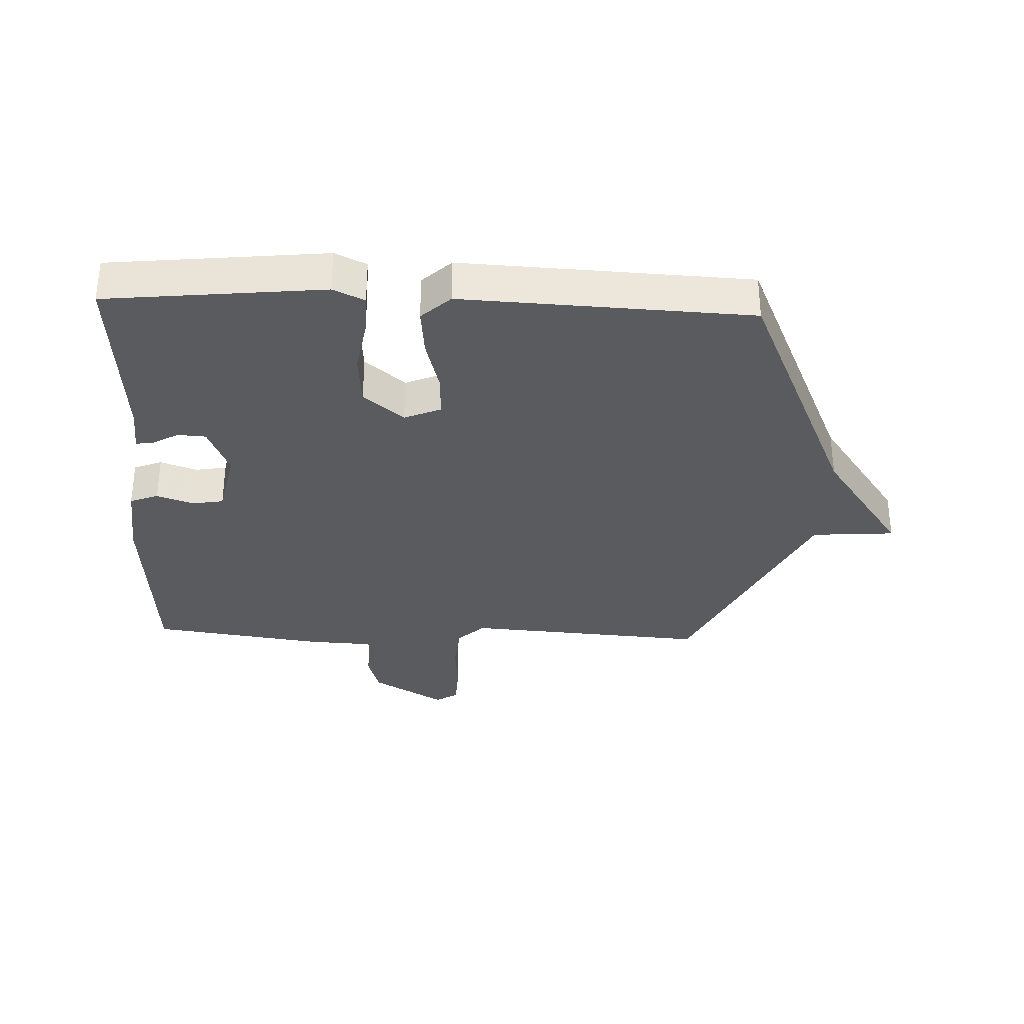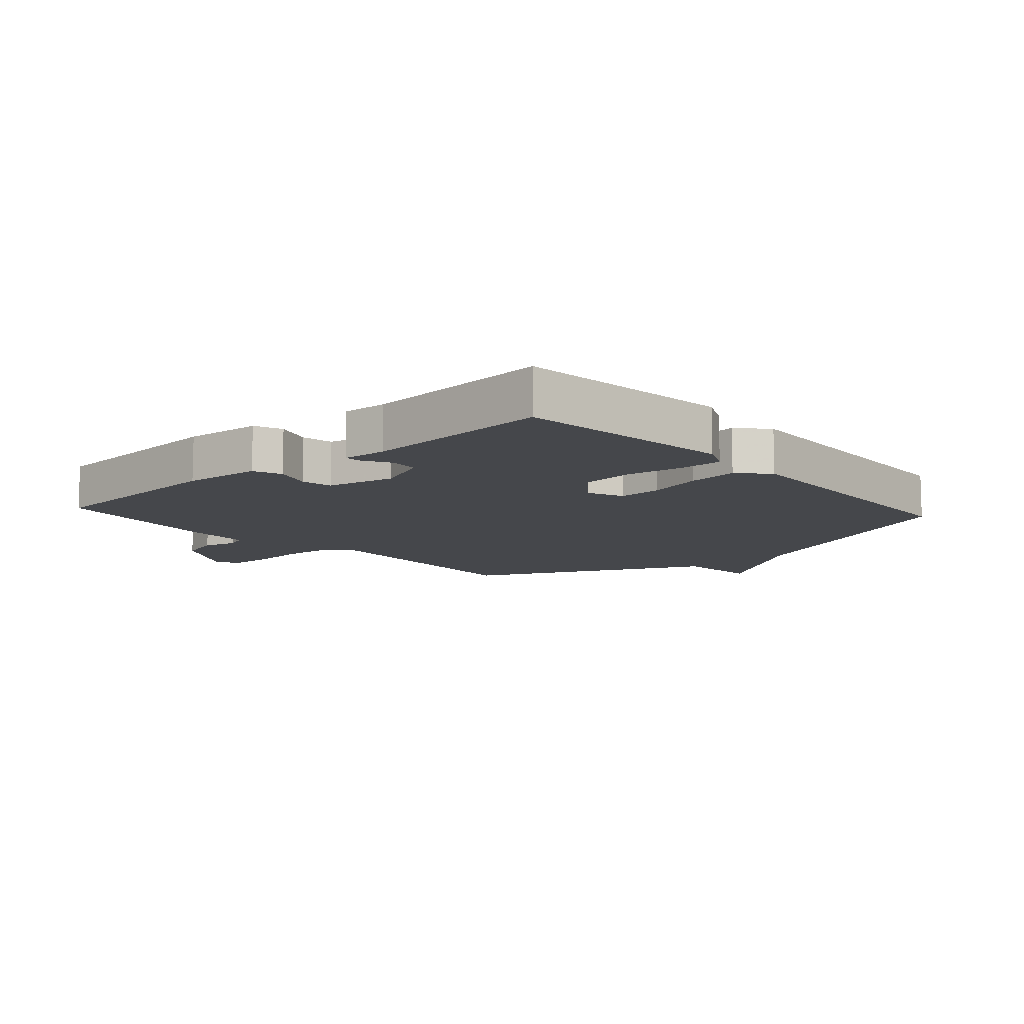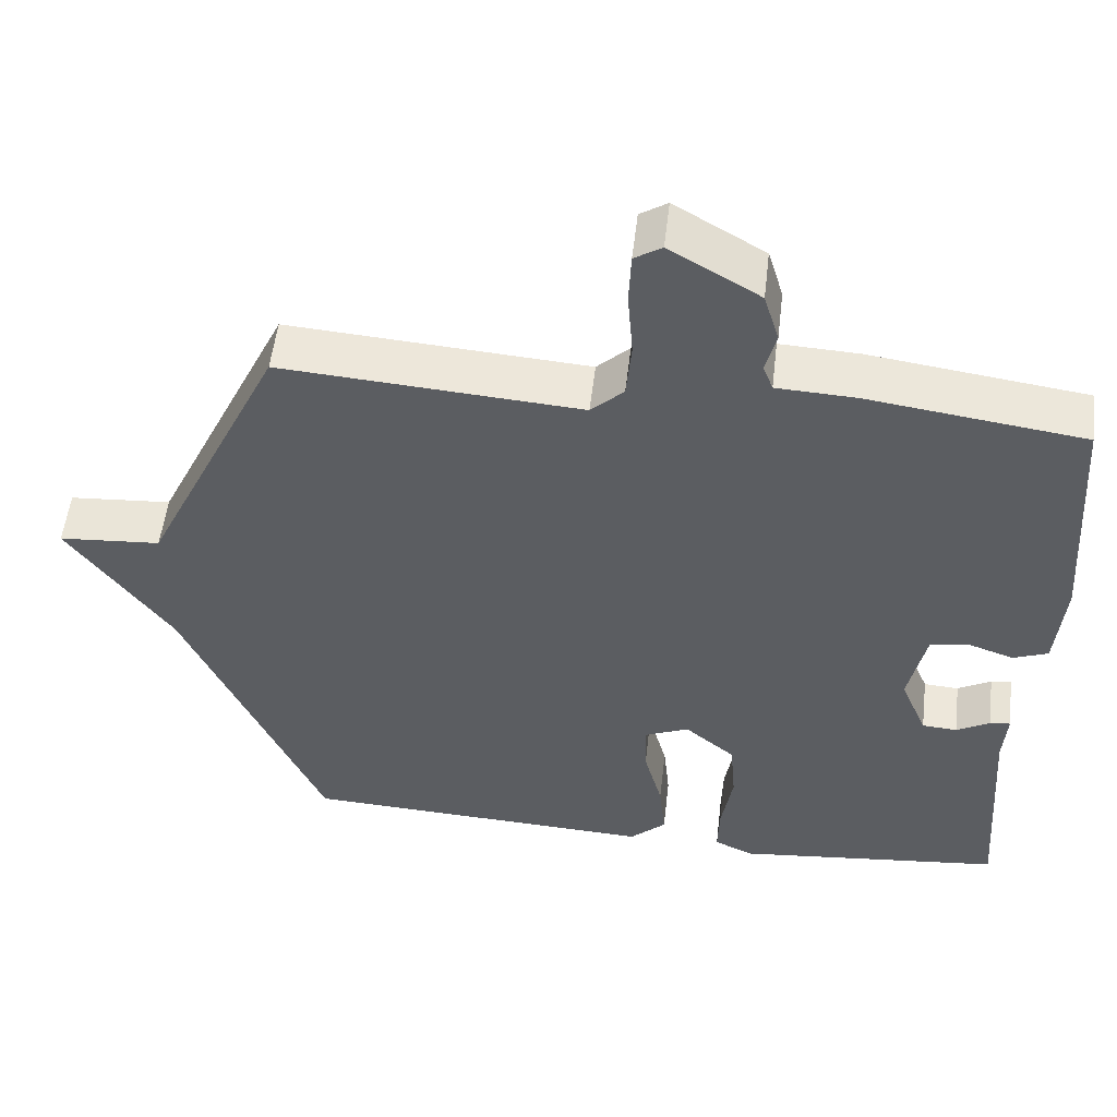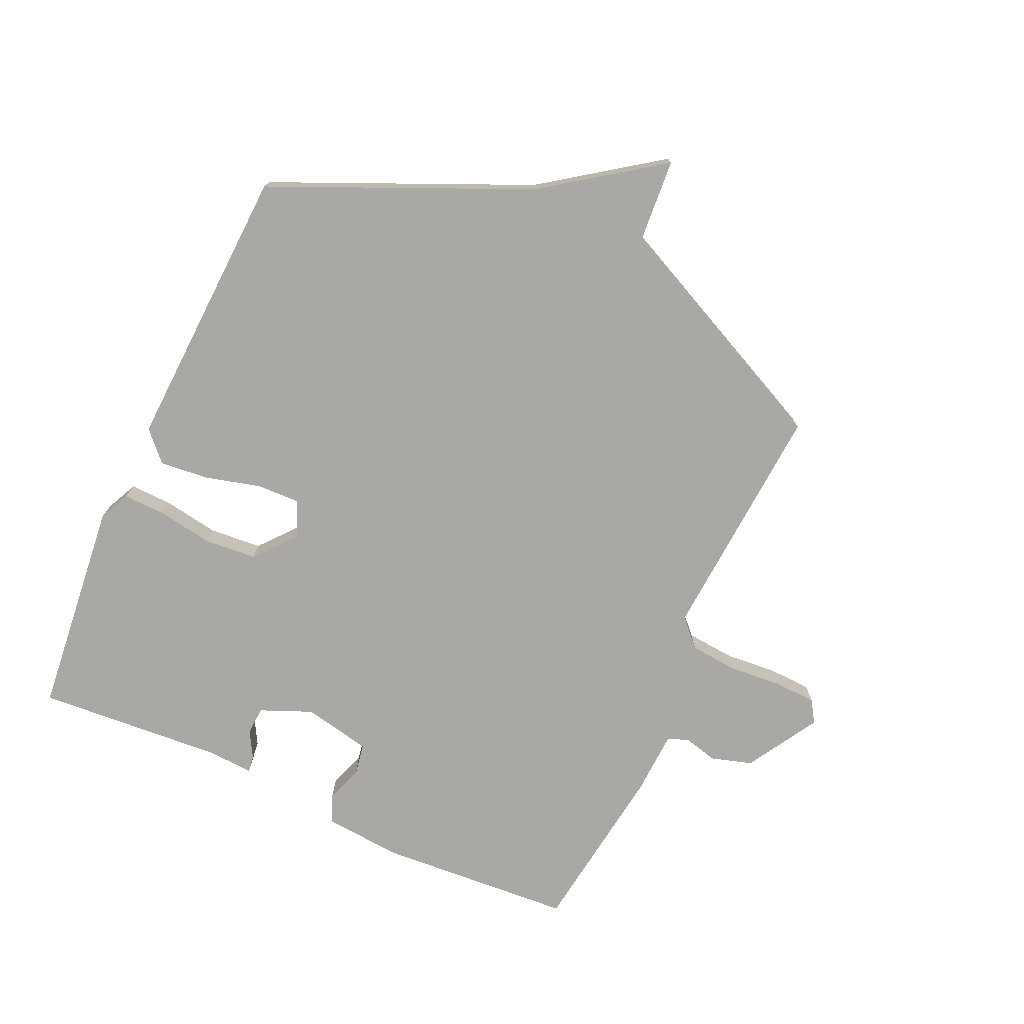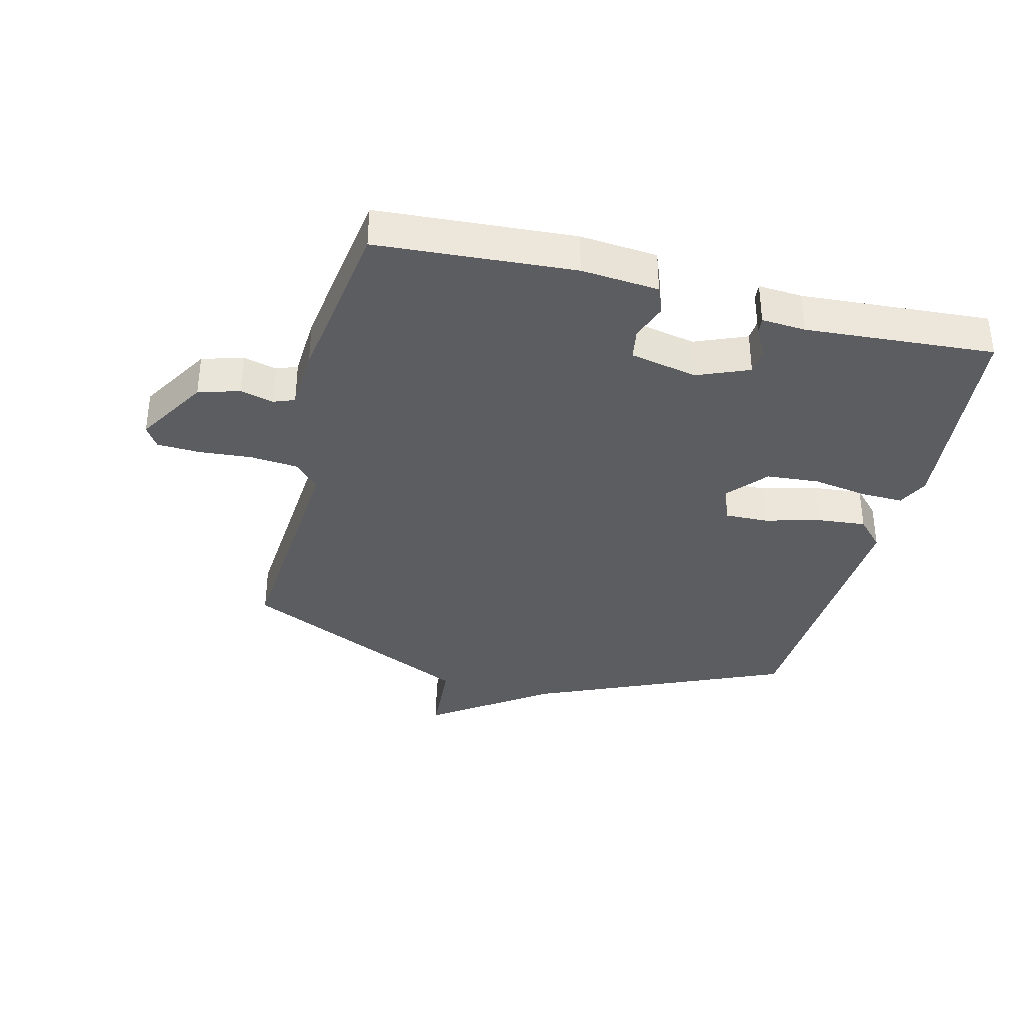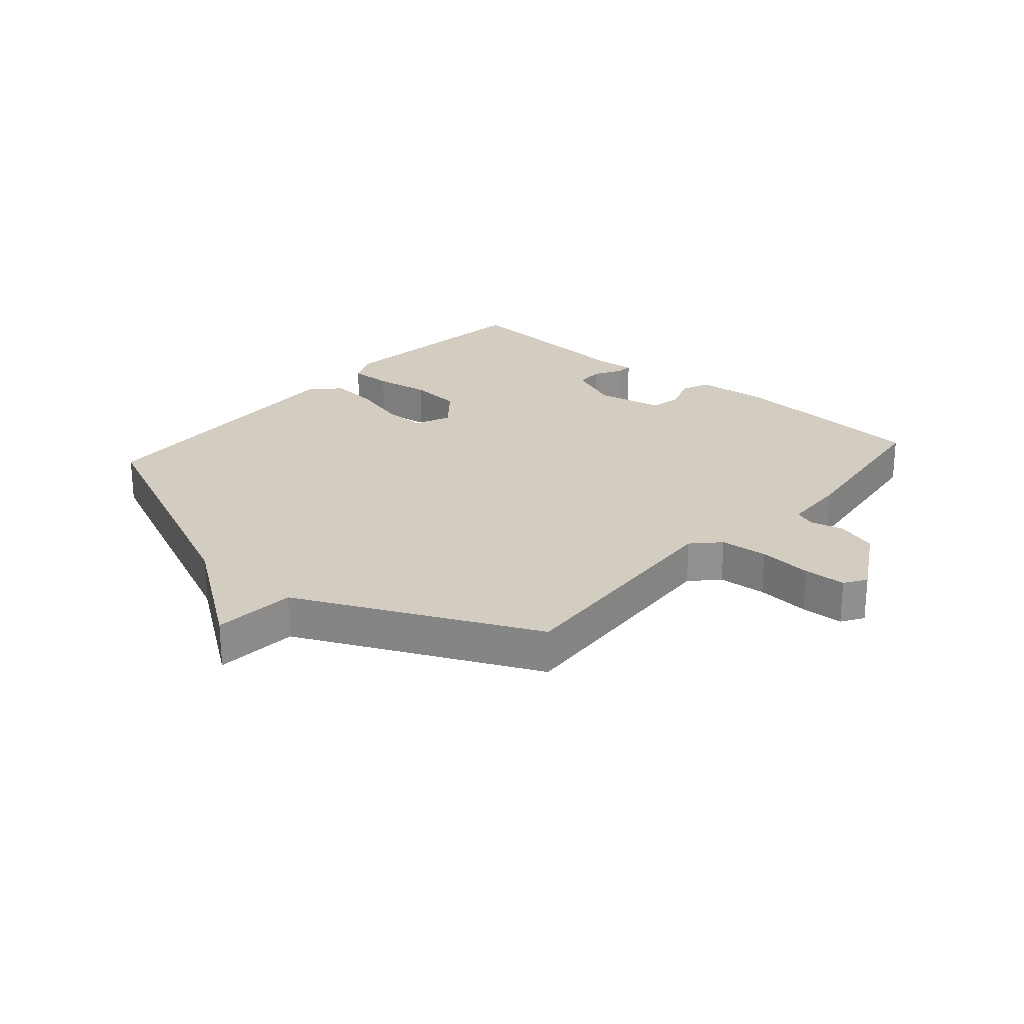
<metadata>
{"format":"obj","ext":"obj","renderer":"f3d","projection":"perspective","resolution":1024,"background":"white","views":[{"elev":-32.8,"azim":177.7,"up":"+Y"},{"elev":-10.4,"azim":131.8,"up":"+Y"},{"elev":53.3,"azim":6.6,"up":"+Z"},{"elev":-75.0,"azim":-114.4,"up":"+Y"},{"elev":-35.8,"azim":75.8,"up":"+Y"},{"elev":24.6,"azim":-48.7,"up":"+Y"}]}
</metadata>
<code>
v 0.5 0.07 0.5
v 0.522 0.07 0.18
v 0.511 0.07 0.054
v 0.465 0.07 0.036
v 0.405 0.07 0.057
v 0.354 0.07 0.048
v 0.331 0.07 -0.062
v 0.366 0.07 -0.146
v 0.412 0.07 -0.149
v 0.456 0.07 -0.124
v 0.483 0.07 -0.121
v 0.478 0.07 -0.193
v 0.5 0.07 -0.5
v 0.147 0.07 -0.537
v 0.096 0.07 -0.513
v 0.098 0.07 -0.444
v 0.113 0.07 -0.354
v 0.106 0.07 -0.268
v 0.04 0.07 -0.213
v -0.019 0.07 -0.238
v -0.017 0.07 -0.308
v 0.007 0.07 -0.398
v 0.015 0.07 -0.478
v -0.032 0.07 -0.522
v -0.5 0.07 -0.5
v -0.683 0.07 -0.085
v -0.818 0.07 0.105
v -0.683 0.07 0.115
v -0.5 0.07 0.5
v -0.106 0.07 0.472
v -0.063 0.07 0.513
v -0.056 0.07 0.591
v -0.063 0.07 0.678
v -0.06 0.07 0.747
v -0.024 0.07 0.77
v 0.094 0.07 0.7
v 0.114 0.07 0.633
v 0.1 0.07 0.578
v 0.113 0.07 0.544
v 0.217 0.07 0.539
v 0.5 0 0.5
v 0.522 0 0.18
v 0.511 0 0.054
v 0.465 0 0.036
v 0.405 0 0.057
v 0.354 0 0.048
v 0.331 0 -0.062
v 0.366 0 -0.146
v 0.412 0 -0.149
v 0.456 0 -0.124
v 0.483 0 -0.121
v 0.478 0 -0.193
v 0.5 0 -0.5
v 0.147 0 -0.537
v 0.096 0 -0.513
v 0.098 0 -0.444
v 0.113 0 -0.354
v 0.106 0 -0.268
v 0.04 0 -0.213
v -0.019 0 -0.238
v -0.017 0 -0.308
v 0.007 0 -0.398
v 0.015 0 -0.478
v -0.032 0 -0.522
v -0.5 0 -0.5
v -0.683 0 -0.085
v -0.818 0 0.105
v -0.683 0 0.115
v -0.5 0 0.5
v -0.106 0 0.472
v -0.063 0 0.513
v -0.056 0 0.591
v -0.063 0 0.678
v -0.06 0 0.747
v -0.024 0 0.77
v 0.094 0 0.7
v 0.114 0 0.633
v 0.1 0 0.578
v 0.113 0 0.544
v 0.217 0 0.539
f 3 4 5
f 2 3 5
f 1 2 5
f 40 1 5
f 39 40 5
f 36 37 38
f 35 36 38
f 34 35 38
f 33 34 38
f 32 33 38
f 31 32 38 39
f 39 5 6
f 31 39 6
f 30 31 6
f 30 6 7
f 29 30 7
f 28 29 7
f 28 7 8
f 27 28 8
f 26 27 8
f 24 25 26
f 23 24 26
f 22 23 26
f 21 22 26
f 20 21 26
f 19 20 26
f 15 16 17
f 14 15 17
f 13 14 17
f 12 13 17
f 11 12 17
f 10 11 17
f 9 10 17
f 9 17 18
f 19 26 8 9
f 9 18 19
f 45 44 43
f 45 43 42
f 45 42 41
f 45 41 80
f 45 80 79
f 78 77 76
f 78 76 75
f 78 75 74
f 78 74 73
f 78 73 72
f 79 78 72 71
f 46 45 79
f 46 79 71
f 46 71 70
f 47 46 70
f 47 70 69
f 47 69 68
f 48 47 68
f 48 68 67
f 48 67 66
f 66 65 64
f 66 64 63
f 66 63 62
f 66 62 61
f 66 61 60
f 66 60 59
f 57 56 55
f 57 55 54
f 57 54 53
f 57 53 52
f 57 52 51
f 57 51 50
f 57 50 49
f 58 57 49
f 49 48 66 59
f 59 58 49
f 1 41 42 2
f 2 42 43 3
f 3 43 44 4
f 4 44 45 5
f 5 45 46 6
f 6 46 47 7
f 7 47 48 8
f 8 48 49 9
f 9 49 50 10
f 10 50 51 11
f 11 51 52 12
f 12 52 53 13
f 13 53 54 14
f 14 54 55 15
f 15 55 56 16
f 16 56 57 17
f 17 57 58 18
f 18 58 59 19
f 19 59 60 20
f 20 60 61 21
f 21 61 62 22
f 22 62 63 23
f 23 63 64 24
f 24 64 65 25
f 25 65 66 26
f 26 66 67 27
f 27 67 68 28
f 28 68 69 29
f 29 69 70 30
f 30 70 71 31
f 31 71 72 32
f 32 72 73 33
f 33 73 74 34
f 34 74 75 35
f 35 75 76 36
f 36 76 77 37
f 37 77 78 38
f 38 78 79 39
f 39 79 80 40
f 40 80 41 1

</code>
